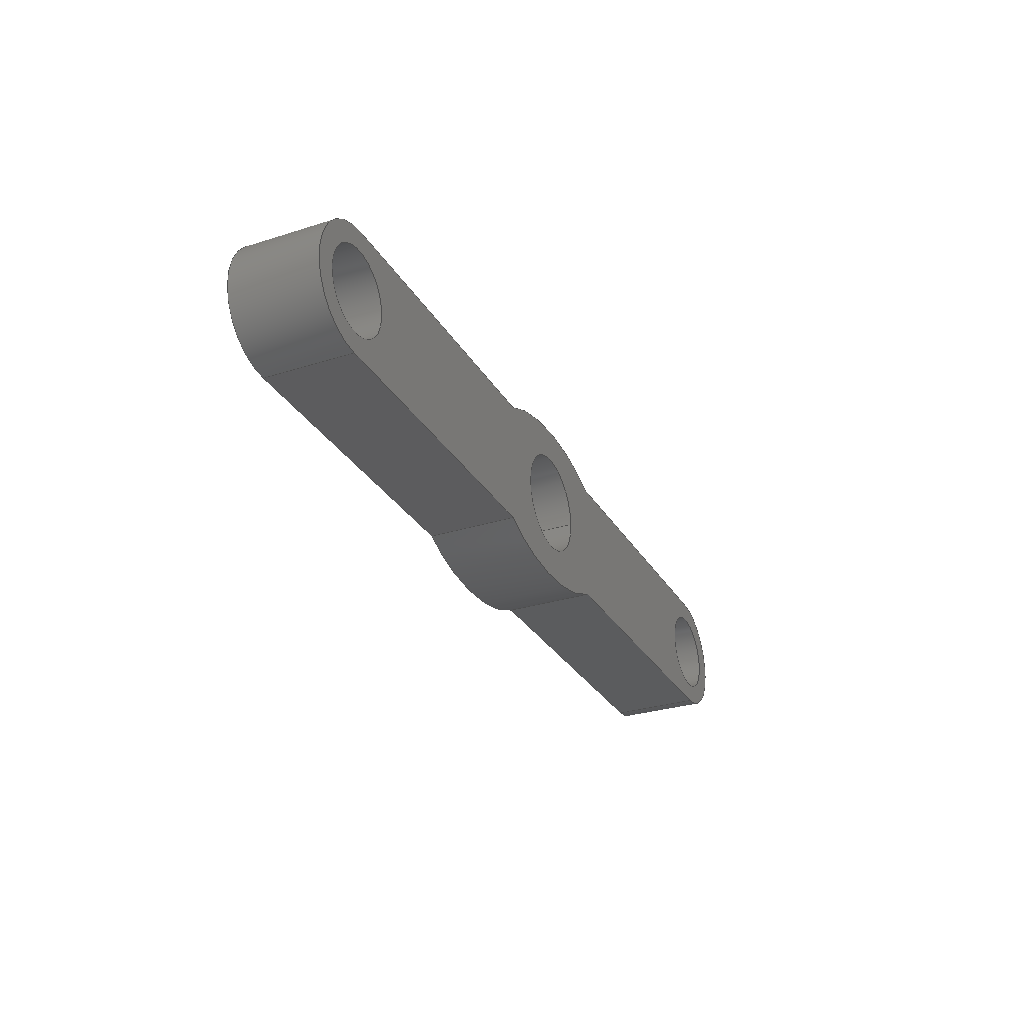
<metadata>
{"format":"step","ext":"step","renderer":"f3d","projection":"perspective","resolution":1024,"background":"white","views":[{"elev":-29.3,"azim":115.2,"up":"+Y"}]}
</metadata>
<code>
ISO-10303-21;
DATA;
#1=MECHANICAL_DESIGN_GEOMETRIC_PRESENTATION_REPRESENTATION('',(#4),#435);
#2=SHAPE_REPRESENTATION_RELATIONSHIP('SRR','None',#442,#3);
#3=ADVANCED_BREP_SHAPE_REPRESENTATION('',(#5),#434);
#4=STYLED_ITEM('',(#451),#5);
#5=MANIFOLD_SOLID_BREP('K\X\F6rper1',#243);
#6=(
BOUNDED_SURFACE()
B_SPLINE_SURFACE(1,2,((#418,#419,#420),(#421,#422,#423)),.UNSPECIFIED.,
 .F.,.F.,.F.)
B_SPLINE_SURFACE_WITH_KNOTS((2,2),(3,3),(0,0.65),(-2.309,
-0.8331),.UNSPECIFIED.)
GEOMETRIC_REPRESENTATION_ITEM()
RATIONAL_B_SPLINE_SURFACE(((1,0.74,1),(1,0.74,
1)))
REPRESENTATION_ITEM('')
SURFACE()
);
#7=(
BOUNDED_SURFACE()
B_SPLINE_SURFACE(1,2,((#426,#427,#428),(#429,#430,#431)),.UNSPECIFIED.,
 .F.,.F.,.F.)
B_SPLINE_SURFACE_WITH_KNOTS((2,2),(3,3),(0,0.65),(0.8331,
2.309),.UNSPECIFIED.)
GEOMETRIC_REPRESENTATION_ITEM()
RATIONAL_B_SPLINE_SURFACE(((1,0.74,1),(1,0.74,
1)))
REPRESENTATION_ITEM('')
SURFACE()
);
#8=FACE_BOUND('',#40,.T.);
#9=FACE_BOUND('',#41,.T.);
#10=FACE_BOUND('',#42,.T.);
#11=FACE_BOUND('',#46,.T.);
#12=FACE_BOUND('',#47,.T.);
#13=FACE_BOUND('',#48,.T.);
#14=ELLIPSE('',#265,8,5);
#15=ELLIPSE('',#267,8,5);
#16=ELLIPSE('',#273,8,5);
#17=ELLIPSE('',#275,8,5);
#18=PLANE('',#263);
#19=PLANE('',#271);
#20=PLANE('',#272);
#21=PLANE('',#278);
#22=PLANE('',#280);
#23=PLANE('',#281);
#24=FACE_OUTER_BOUND('',#37,.T.);
#25=FACE_OUTER_BOUND('',#38,.T.);
#26=FACE_OUTER_BOUND('',#39,.T.);
#27=FACE_OUTER_BOUND('',#43,.T.);
#28=FACE_OUTER_BOUND('',#44,.T.);
#29=FACE_OUTER_BOUND('',#45,.T.);
#30=FACE_OUTER_BOUND('',#49,.T.);
#31=FACE_OUTER_BOUND('',#50,.T.);
#32=FACE_OUTER_BOUND('',#51,.T.);
#33=FACE_OUTER_BOUND('',#52,.T.);
#34=FACE_OUTER_BOUND('',#53,.T.);
#35=FACE_OUTER_BOUND('',#54,.T.);
#36=FACE_OUTER_BOUND('',#55,.T.);
#37=EDGE_LOOP('',(#159,#160,#161,#162));
#38=EDGE_LOOP('',(#163,#164,#165,#166));
#39=EDGE_LOOP('',(#167,#168,#169,#170,#171,#172,#173,#174));
#40=EDGE_LOOP('',(#175));
#41=EDGE_LOOP('',(#176));
#42=EDGE_LOOP('',(#177));
#43=EDGE_LOOP('',(#178,#179,#180,#181));
#44=EDGE_LOOP('',(#182,#183,#184,#185));
#45=EDGE_LOOP('',(#186,#187,#188,#189,#190,#191,#192,#193));
#46=EDGE_LOOP('',(#194));
#47=EDGE_LOOP('',(#195));
#48=EDGE_LOOP('',(#196));
#49=EDGE_LOOP('',(#197,#198,#199,#200));
#50=EDGE_LOOP('',(#201,#202,#203,#204));
#51=EDGE_LOOP('',(#205,#206,#207,#208));
#52=EDGE_LOOP('',(#209,#210,#211,#212));
#53=EDGE_LOOP('',(#213,#214,#215,#216));
#54=EDGE_LOOP('',(#217,#218,#219,#220));
#55=EDGE_LOOP('',(#221,#222,#223,#224));
#56=LINE('',#358,#75);
#57=LINE('',#364,#76);
#58=LINE('',#371,#77);
#59=LINE('',#375,#78);
#60=LINE('',#379,#79);
#61=LINE('',#382,#80);
#62=LINE('',#387,#81);
#63=LINE('',#390,#82);
#64=LINE('',#393,#83);
#65=LINE('',#394,#84);
#66=LINE('',#397,#85);
#67=LINE('',#401,#86);
#68=LINE('',#405,#87);
#69=LINE('',#410,#88);
#70=LINE('',#411,#89);
#71=LINE('',#413,#90);
#72=LINE('',#415,#91);
#73=LINE('',#417,#92);
#74=LINE('',#424,#93);
#75=VECTOR('',#288,2.5);
#76=VECTOR('',#295,2.5);
#77=VECTOR('',#302,10);
#78=VECTOR('',#305,10);
#79=VECTOR('',#308,10);
#80=VECTOR('',#311,10);
#81=VECTOR('',#316,10);
#82=VECTOR('',#319,10);
#83=VECTOR('',#322,10);
#84=VECTOR('',#323,10);
#85=VECTOR('',#326,10);
#86=VECTOR('',#329,10);
#87=VECTOR('',#332,10);
#88=VECTOR('',#339,10);
#89=VECTOR('',#340,10);
#90=VECTOR('',#343,10);
#91=VECTOR('',#346,3);
#92=VECTOR('',#349,10);
#93=VECTOR('',#350,10);
#94=CIRCLE('',#258,2.5);
#95=CIRCLE('',#259,2.5);
#96=CIRCLE('',#261,2.5);
#97=CIRCLE('',#262,2.5);
#98=CIRCLE('',#264,3.7);
#99=CIRCLE('',#266,3.7);
#100=CIRCLE('',#268,3);
#101=CIRCLE('',#270,3.7);
#102=CIRCLE('',#274,3.7);
#103=CIRCLE('',#276,3);
#104=VERTEX_POINT('',#355);
#105=VERTEX_POINT('',#357);
#106=VERTEX_POINT('',#361);
#107=VERTEX_POINT('',#363);
#108=VERTEX_POINT('',#367);
#109=VERTEX_POINT('',#368);
#110=VERTEX_POINT('',#370);
#111=VERTEX_POINT('',#372);
#112=VERTEX_POINT('',#374);
#113=VERTEX_POINT('',#376);
#114=VERTEX_POINT('',#378);
#115=VERTEX_POINT('',#380);
#116=VERTEX_POINT('',#383);
#117=VERTEX_POINT('',#386);
#118=VERTEX_POINT('',#388);
#119=VERTEX_POINT('',#392);
#120=VERTEX_POINT('',#396);
#121=VERTEX_POINT('',#398);
#122=VERTEX_POINT('',#400);
#123=VERTEX_POINT('',#402);
#124=VERTEX_POINT('',#404);
#125=VERTEX_POINT('',#407);
#126=EDGE_CURVE('',#104,#104,#94,.T.);
#127=EDGE_CURVE('',#104,#105,#56,.T.);
#128=EDGE_CURVE('',#105,#105,#95,.T.);
#129=EDGE_CURVE('',#106,#106,#96,.T.);
#130=EDGE_CURVE('',#106,#107,#57,.T.);
#131=EDGE_CURVE('',#107,#107,#97,.T.);
#132=EDGE_CURVE('',#108,#109,#98,.T.);
#133=EDGE_CURVE('',#108,#110,#58,.T.);
#134=EDGE_CURVE('',#110,#111,#14,.T.);
#135=EDGE_CURVE('',#111,#112,#59,.T.);
#136=EDGE_CURVE('',#113,#112,#99,.T.);
#137=EDGE_CURVE('',#113,#114,#60,.T.);
#138=EDGE_CURVE('',#114,#115,#15,.T.);
#139=EDGE_CURVE('',#115,#109,#61,.T.);
#140=EDGE_CURVE('',#116,#116,#100,.T.);
#141=EDGE_CURVE('',#109,#117,#62,.T.);
#142=EDGE_CURVE('',#117,#118,#101,.T.);
#143=EDGE_CURVE('',#118,#108,#63,.T.);
#144=EDGE_CURVE('',#119,#118,#64,.T.);
#145=EDGE_CURVE('',#119,#110,#65,.T.);
#146=EDGE_CURVE('',#117,#120,#66,.T.);
#147=EDGE_CURVE('',#121,#120,#16,.T.);
#148=EDGE_CURVE('',#121,#122,#67,.T.);
#149=EDGE_CURVE('',#123,#122,#102,.T.);
#150=EDGE_CURVE('',#123,#124,#68,.T.);
#151=EDGE_CURVE('',#119,#124,#17,.T.);
#152=EDGE_CURVE('',#125,#125,#103,.T.);
#153=EDGE_CURVE('',#112,#123,#69,.T.);
#154=EDGE_CURVE('',#122,#113,#70,.T.);
#155=EDGE_CURVE('',#124,#111,#71,.T.);
#156=EDGE_CURVE('',#116,#125,#72,.T.);
#157=EDGE_CURVE('',#120,#115,#73,.T.);
#158=EDGE_CURVE('',#121,#114,#74,.T.);
#159=ORIENTED_EDGE('',*,*,#126,.F.);
#160=ORIENTED_EDGE('',*,*,#127,.T.);
#161=ORIENTED_EDGE('',*,*,#128,.F.);
#162=ORIENTED_EDGE('',*,*,#127,.F.);
#163=ORIENTED_EDGE('',*,*,#129,.F.);
#164=ORIENTED_EDGE('',*,*,#130,.T.);
#165=ORIENTED_EDGE('',*,*,#131,.F.);
#166=ORIENTED_EDGE('',*,*,#130,.F.);
#167=ORIENTED_EDGE('',*,*,#132,.F.);
#168=ORIENTED_EDGE('',*,*,#133,.T.);
#169=ORIENTED_EDGE('',*,*,#134,.T.);
#170=ORIENTED_EDGE('',*,*,#135,.T.);
#171=ORIENTED_EDGE('',*,*,#136,.F.);
#172=ORIENTED_EDGE('',*,*,#137,.T.);
#173=ORIENTED_EDGE('',*,*,#138,.T.);
#174=ORIENTED_EDGE('',*,*,#139,.T.);
#175=ORIENTED_EDGE('',*,*,#128,.T.);
#176=ORIENTED_EDGE('',*,*,#131,.T.);
#177=ORIENTED_EDGE('',*,*,#140,.T.);
#178=ORIENTED_EDGE('',*,*,#132,.T.);
#179=ORIENTED_EDGE('',*,*,#141,.T.);
#180=ORIENTED_EDGE('',*,*,#142,.T.);
#181=ORIENTED_EDGE('',*,*,#143,.T.);
#182=ORIENTED_EDGE('',*,*,#143,.F.);
#183=ORIENTED_EDGE('',*,*,#144,.F.);
#184=ORIENTED_EDGE('',*,*,#145,.T.);
#185=ORIENTED_EDGE('',*,*,#133,.F.);
#186=ORIENTED_EDGE('',*,*,#142,.F.);
#187=ORIENTED_EDGE('',*,*,#146,.T.);
#188=ORIENTED_EDGE('',*,*,#147,.F.);
#189=ORIENTED_EDGE('',*,*,#148,.T.);
#190=ORIENTED_EDGE('',*,*,#149,.F.);
#191=ORIENTED_EDGE('',*,*,#150,.T.);
#192=ORIENTED_EDGE('',*,*,#151,.F.);
#193=ORIENTED_EDGE('',*,*,#144,.T.);
#194=ORIENTED_EDGE('',*,*,#126,.T.);
#195=ORIENTED_EDGE('',*,*,#129,.T.);
#196=ORIENTED_EDGE('',*,*,#152,.F.);
#197=ORIENTED_EDGE('',*,*,#136,.T.);
#198=ORIENTED_EDGE('',*,*,#153,.T.);
#199=ORIENTED_EDGE('',*,*,#149,.T.);
#200=ORIENTED_EDGE('',*,*,#154,.T.);
#201=ORIENTED_EDGE('',*,*,#153,.F.);
#202=ORIENTED_EDGE('',*,*,#135,.F.);
#203=ORIENTED_EDGE('',*,*,#155,.F.);
#204=ORIENTED_EDGE('',*,*,#150,.F.);
#205=ORIENTED_EDGE('',*,*,#140,.F.);
#206=ORIENTED_EDGE('',*,*,#156,.T.);
#207=ORIENTED_EDGE('',*,*,#152,.T.);
#208=ORIENTED_EDGE('',*,*,#156,.F.);
#209=ORIENTED_EDGE('',*,*,#141,.F.);
#210=ORIENTED_EDGE('',*,*,#139,.F.);
#211=ORIENTED_EDGE('',*,*,#157,.F.);
#212=ORIENTED_EDGE('',*,*,#146,.F.);
#213=ORIENTED_EDGE('',*,*,#147,.T.);
#214=ORIENTED_EDGE('',*,*,#157,.T.);
#215=ORIENTED_EDGE('',*,*,#138,.F.);
#216=ORIENTED_EDGE('',*,*,#158,.F.);
#217=ORIENTED_EDGE('',*,*,#154,.F.);
#218=ORIENTED_EDGE('',*,*,#148,.F.);
#219=ORIENTED_EDGE('',*,*,#158,.T.);
#220=ORIENTED_EDGE('',*,*,#137,.F.);
#221=ORIENTED_EDGE('',*,*,#151,.T.);
#222=ORIENTED_EDGE('',*,*,#155,.T.);
#223=ORIENTED_EDGE('',*,*,#134,.F.);
#224=ORIENTED_EDGE('',*,*,#145,.F.);
#225=CYLINDRICAL_SURFACE('',#257,2.5);
#226=CYLINDRICAL_SURFACE('',#260,2.5);
#227=CYLINDRICAL_SURFACE('',#269,3.7);
#228=CYLINDRICAL_SURFACE('',#277,3.7);
#229=CYLINDRICAL_SURFACE('',#279,3);
#230=ADVANCED_FACE('',(#24),#225,.F.);
#231=ADVANCED_FACE('',(#25),#226,.F.);
#232=ADVANCED_FACE('',(#26,#8,#9,#10),#18,.T.);
#233=ADVANCED_FACE('',(#27),#227,.T.);
#234=ADVANCED_FACE('',(#28),#19,.T.);
#235=ADVANCED_FACE('',(#29,#11,#12,#13),#20,.F.);
#236=ADVANCED_FACE('',(#30),#228,.T.);
#237=ADVANCED_FACE('',(#31),#21,.T.);
#238=ADVANCED_FACE('',(#32),#229,.F.);
#239=ADVANCED_FACE('',(#33),#22,.T.);
#240=ADVANCED_FACE('',(#34),#6,.F.);
#241=ADVANCED_FACE('',(#35),#23,.T.);
#242=ADVANCED_FACE('',(#36),#7,.F.);
#243=CLOSED_SHELL('',(#230,#231,#232,#233,#234,#235,#236,#237,#238,#239,
#240,#241,#242));
#244=DERIVED_UNIT_ELEMENT(#246,1);
#245=DERIVED_UNIT_ELEMENT(#437,-3);
#246=(
MASS_UNIT()
NAMED_UNIT(*)
SI_UNIT(.KILO.,.GRAM.)
);
#247=DERIVED_UNIT((#244,#245));
#248=MEASURE_REPRESENTATION_ITEM('density measure',
POSITIVE_RATIO_MEASURE(7850),#247);
#249=PROPERTY_DEFINITION_REPRESENTATION(#254,#251);
#250=PROPERTY_DEFINITION_REPRESENTATION(#255,#252);
#251=REPRESENTATION('material name',(#253),#434);
#252=REPRESENTATION('density',(#248),#434);
#253=DESCRIPTIVE_REPRESENTATION_ITEM('Stahl','Stahl');
#254=PROPERTY_DEFINITION('material property','material name',#444);
#255=PROPERTY_DEFINITION('material property','density of part',#444);
#256=AXIS2_PLACEMENT_3D('',#353,#282,#283);
#257=AXIS2_PLACEMENT_3D('',#354,#284,#285);
#258=AXIS2_PLACEMENT_3D('',#356,#286,#287);
#259=AXIS2_PLACEMENT_3D('',#359,#289,#290);
#260=AXIS2_PLACEMENT_3D('',#360,#291,#292);
#261=AXIS2_PLACEMENT_3D('',#362,#293,#294);
#262=AXIS2_PLACEMENT_3D('',#365,#296,#297);
#263=AXIS2_PLACEMENT_3D('',#366,#298,#299);
#264=AXIS2_PLACEMENT_3D('',#369,#300,#301);
#265=AXIS2_PLACEMENT_3D('',#373,#303,#304);
#266=AXIS2_PLACEMENT_3D('',#377,#306,#307);
#267=AXIS2_PLACEMENT_3D('',#381,#309,#310);
#268=AXIS2_PLACEMENT_3D('',#384,#312,#313);
#269=AXIS2_PLACEMENT_3D('',#385,#314,#315);
#270=AXIS2_PLACEMENT_3D('',#389,#317,#318);
#271=AXIS2_PLACEMENT_3D('',#391,#320,#321);
#272=AXIS2_PLACEMENT_3D('',#395,#324,#325);
#273=AXIS2_PLACEMENT_3D('',#399,#327,#328);
#274=AXIS2_PLACEMENT_3D('',#403,#330,#331);
#275=AXIS2_PLACEMENT_3D('',#406,#333,#334);
#276=AXIS2_PLACEMENT_3D('',#408,#335,#336);
#277=AXIS2_PLACEMENT_3D('',#409,#337,#338);
#278=AXIS2_PLACEMENT_3D('',#412,#341,#342);
#279=AXIS2_PLACEMENT_3D('',#414,#344,#345);
#280=AXIS2_PLACEMENT_3D('',#416,#347,#348);
#281=AXIS2_PLACEMENT_3D('',#425,#351,#352);
#282=DIRECTION('axis',(0,0,1));
#283=DIRECTION('refdir',(1,0,0));
#284=DIRECTION('center_axis',(0,0,1));
#285=DIRECTION('ref_axis',(-1,0,0));
#286=DIRECTION('center_axis',(0,0,1));
#287=DIRECTION('ref_axis',(-1,0,0));
#288=DIRECTION('',(0,0,1));
#289=DIRECTION('center_axis',(0,0,-1));
#290=DIRECTION('ref_axis',(-1,0,0));
#291=DIRECTION('center_axis',(0,0,1));
#292=DIRECTION('ref_axis',(-1,0,0));
#293=DIRECTION('center_axis',(0,0,1));
#294=DIRECTION('ref_axis',(-1,0,0));
#295=DIRECTION('',(0,0,1));
#296=DIRECTION('center_axis',(0,0,-1));
#297=DIRECTION('ref_axis',(-1,0,0));
#298=DIRECTION('center_axis',(0,0,1));
#299=DIRECTION('ref_axis',(1,0,0));
#300=DIRECTION('center_axis',(0,0,-1));
#301=DIRECTION('ref_axis',(-0.7071,0.7071,0));
#302=DIRECTION('',(1,0,0));
#303=DIRECTION('center_axis',(0,0,1));
#304=DIRECTION('ref_axis',(-1,0,0));
#305=DIRECTION('',(1,0,0));
#306=DIRECTION('center_axis',(0,0,-1));
#307=DIRECTION('ref_axis',(0.7071,0.7071,0));
#308=DIRECTION('',(-1,0,0));
#309=DIRECTION('center_axis',(0,0,1));
#310=DIRECTION('ref_axis',(-1,0,0));
#311=DIRECTION('',(-1,0,0));
#312=DIRECTION('center_axis',(0,0,-1));
#313=DIRECTION('ref_axis',(1,0,0));
#314=DIRECTION('center_axis',(0,0,1));
#315=DIRECTION('ref_axis',(-0.7071,-0.7071,0));
#316=DIRECTION('',(0,0,-1));
#317=DIRECTION('center_axis',(0,0,1));
#318=DIRECTION('ref_axis',(-0.7071,0.7071,0));
#319=DIRECTION('',(0,0,1));
#320=DIRECTION('center_axis',(0,-1,0));
#321=DIRECTION('ref_axis',(1,0,0));
#322=DIRECTION('',(-1,0,0));
#323=DIRECTION('',(0,0,1));
#324=DIRECTION('center_axis',(0,0,1));
#325=DIRECTION('ref_axis',(1,0,0));
#326=DIRECTION('',(1,0,0));
#327=DIRECTION('center_axis',(0,0,1));
#328=DIRECTION('ref_axis',(-1,0,0));
#329=DIRECTION('',(1,0,0));
#330=DIRECTION('center_axis',(0,0,1));
#331=DIRECTION('ref_axis',(0.7071,-0.7071,0));
#332=DIRECTION('',(-1,0,0));
#333=DIRECTION('center_axis',(0,0,1));
#334=DIRECTION('ref_axis',(-1,0,0));
#335=DIRECTION('center_axis',(0,0,-1));
#336=DIRECTION('ref_axis',(1,0,0));
#337=DIRECTION('center_axis',(0,0,1));
#338=DIRECTION('ref_axis',(0.7071,-0.7071,0));
#339=DIRECTION('',(0,0,-1));
#340=DIRECTION('',(0,0,1));
#341=DIRECTION('center_axis',(0,-1,0));
#342=DIRECTION('ref_axis',(1,0,0));
#343=DIRECTION('',(0,0,1));
#344=DIRECTION('center_axis',(0,0,1));
#345=DIRECTION('ref_axis',(1,0,0));
#346=DIRECTION('',(0,0,-1));
#347=DIRECTION('center_axis',(0,1,0));
#348=DIRECTION('ref_axis',(-1,0,0));
#349=DIRECTION('',(0,0,1));
#350=DIRECTION('',(0,0,1));
#351=DIRECTION('center_axis',(0,1,0));
#352=DIRECTION('ref_axis',(-1,0,0));
#353=CARTESIAN_POINT('',(0,0,0));
#354=CARTESIAN_POINT('Origin',(23.6,0,3));
#355=CARTESIAN_POINT('',(26.1,3.062e-16,0));
#356=CARTESIAN_POINT('Origin',(23.6,0,0));
#357=CARTESIAN_POINT('',(26.1,-3.062e-16,5.2));
#358=CARTESIAN_POINT('',(26.1,3.062e-16,3));
#359=CARTESIAN_POINT('Origin',(23.6,0,5.2));
#360=CARTESIAN_POINT('Origin',(-23.6,0,3));
#361=CARTESIAN_POINT('',(-21.1,3.062e-16,0));
#362=CARTESIAN_POINT('Origin',(-23.6,0,0));
#363=CARTESIAN_POINT('',(-21.1,-3.062e-16,5.2));
#364=CARTESIAN_POINT('',(-21.1,3.062e-16,3));
#365=CARTESIAN_POINT('Origin',(-23.6,0,5.2));
#366=CARTESIAN_POINT('Origin',(0,0,5.2));
#367=CARTESIAN_POINT('',(-23.6,-3.7,5.2));
#368=CARTESIAN_POINT('',(-23.6,3.7,5.2));
#369=CARTESIAN_POINT('Origin',(-23.6,0,5.2));
#370=CARTESIAN_POINT('',(-5.381,-3.7,5.2));
#371=CARTESIAN_POINT('',(-5.381,-3.7,5.2));
#372=CARTESIAN_POINT('',(5.381,-3.7,5.2));
#373=CARTESIAN_POINT('Origin',(0,0,5.2));
#374=CARTESIAN_POINT('',(23.6,-3.7,5.2));
#375=CARTESIAN_POINT('',(27.3,-3.7,5.2));
#376=CARTESIAN_POINT('',(23.6,3.7,5.2));
#377=CARTESIAN_POINT('Origin',(23.6,0,5.2));
#378=CARTESIAN_POINT('',(5.381,3.7,5.2));
#379=CARTESIAN_POINT('',(5.381,3.7,5.2));
#380=CARTESIAN_POINT('',(-5.381,3.7,5.2));
#381=CARTESIAN_POINT('Origin',(0,0,5.2));
#382=CARTESIAN_POINT('',(-27.3,3.7,5.2));
#383=CARTESIAN_POINT('',(-3,-3.674e-16,5.2));
#384=CARTESIAN_POINT('Origin',(0,0,5.2));
#385=CARTESIAN_POINT('Origin',(-23.6,0,0));
#386=CARTESIAN_POINT('',(-23.6,3.7,0));
#387=CARTESIAN_POINT('',(-23.6,3.7,0));
#388=CARTESIAN_POINT('',(-23.6,-3.7,0));
#389=CARTESIAN_POINT('Origin',(-23.6,0,0));
#390=CARTESIAN_POINT('',(-23.6,-3.7,0));
#391=CARTESIAN_POINT('Origin',(-27.3,-3.7,0));
#392=CARTESIAN_POINT('',(-5.381,-3.7,0));
#393=CARTESIAN_POINT('',(-5.381,-3.7,0));
#394=CARTESIAN_POINT('',(-5.381,-3.7,0));
#395=CARTESIAN_POINT('Origin',(0,0,0));
#396=CARTESIAN_POINT('',(-5.381,3.7,0));
#397=CARTESIAN_POINT('',(-27.3,3.7,0));
#398=CARTESIAN_POINT('',(5.381,3.7,0));
#399=CARTESIAN_POINT('Origin',(0,0,0));
#400=CARTESIAN_POINT('',(23.6,3.7,0));
#401=CARTESIAN_POINT('',(5.381,3.7,0));
#402=CARTESIAN_POINT('',(23.6,-3.7,0));
#403=CARTESIAN_POINT('Origin',(23.6,0,0));
#404=CARTESIAN_POINT('',(5.381,-3.7,0));
#405=CARTESIAN_POINT('',(27.3,-3.7,0));
#406=CARTESIAN_POINT('Origin',(0,0,0));
#407=CARTESIAN_POINT('',(-3,-3.674e-16,0));
#408=CARTESIAN_POINT('Origin',(0,0,0));
#409=CARTESIAN_POINT('Origin',(23.6,0,0));
#410=CARTESIAN_POINT('',(23.6,-3.7,0));
#411=CARTESIAN_POINT('',(23.6,3.7,0));
#412=CARTESIAN_POINT('Origin',(5.381,-3.7,0));
#413=CARTESIAN_POINT('',(5.381,-3.7,0));
#414=CARTESIAN_POINT('Origin',(0,0,0));
#415=CARTESIAN_POINT('',(-3,-3.674e-16,0));
#416=CARTESIAN_POINT('Origin',(-5.381,3.7,0));
#417=CARTESIAN_POINT('',(-5.381,3.7,0));
#418=CARTESIAN_POINT('Ctrl Pts',(5.381,3.7,0));
#419=CARTESIAN_POINT('Ctrl Pts',(0,6.757,0));
#420=CARTESIAN_POINT('Ctrl Pts',(-5.381,3.7,0));
#421=CARTESIAN_POINT('Ctrl Pts',(5.381,3.7,5.2));
#422=CARTESIAN_POINT('Ctrl Pts',(0,6.757,5.2));
#423=CARTESIAN_POINT('Ctrl Pts',(-5.381,3.7,5.2));
#424=CARTESIAN_POINT('',(5.381,3.7,0));
#425=CARTESIAN_POINT('Origin',(27.3,3.7,0));
#426=CARTESIAN_POINT('Ctrl Pts',(-5.381,-3.7,0));
#427=CARTESIAN_POINT('Ctrl Pts',(0,-6.757,0));
#428=CARTESIAN_POINT('Ctrl Pts',(5.381,-3.7,0));
#429=CARTESIAN_POINT('Ctrl Pts',(-5.381,-3.7,5.2));
#430=CARTESIAN_POINT('Ctrl Pts',(0,-6.757,5.2));
#431=CARTESIAN_POINT('Ctrl Pts',(5.381,-3.7,5.2));
#432=UNCERTAINTY_MEASURE_WITH_UNIT(LENGTH_MEASURE(0.01),#436,
'DISTANCE_ACCURACY_VALUE',
'Maximum model space distance between geometric entities at asserted c
onnectivities');
#433=UNCERTAINTY_MEASURE_WITH_UNIT(LENGTH_MEASURE(0.01),#436,
'DISTANCE_ACCURACY_VALUE',
'Maximum model space distance between geometric entities at asserted c
onnectivities');
#434=(
GEOMETRIC_REPRESENTATION_CONTEXT(3)
GLOBAL_UNCERTAINTY_ASSIGNED_CONTEXT((#432))
GLOBAL_UNIT_ASSIGNED_CONTEXT((#436,#438,#439))
REPRESENTATION_CONTEXT('','3D')
);
#435=(
GEOMETRIC_REPRESENTATION_CONTEXT(3)
GLOBAL_UNCERTAINTY_ASSIGNED_CONTEXT((#433))
GLOBAL_UNIT_ASSIGNED_CONTEXT((#436,#438,#439))
REPRESENTATION_CONTEXT('','3D')
);
#436=(
LENGTH_UNIT()
NAMED_UNIT(*)
SI_UNIT(.MILLI.,.METRE.)
);
#437=(
LENGTH_UNIT()
NAMED_UNIT(*)
SI_UNIT($,.METRE.)
);
#438=(
NAMED_UNIT(*)
PLANE_ANGLE_UNIT()
SI_UNIT($,.RADIAN.)
);
#439=(
NAMED_UNIT(*)
SI_UNIT($,.STERADIAN.)
SOLID_ANGLE_UNIT()
);
#440=SHAPE_DEFINITION_REPRESENTATION(#441,#442);
#441=PRODUCT_DEFINITION_SHAPE('',$,#444);
#442=SHAPE_REPRESENTATION('',(#256),#434);
#443=PRODUCT_DEFINITION_CONTEXT('part definition',#448,'design');
#444=PRODUCT_DEFINITION('BeinAusrichter','BeinAusrichter v4',#445,#443);
#445=PRODUCT_DEFINITION_FORMATION('',$,#450);
#446=PRODUCT_RELATED_PRODUCT_CATEGORY('BeinAusrichter v4',
'BeinAusrichter v4',(#450));
#447=APPLICATION_PROTOCOL_DEFINITION('international standard',
'automotive_design',2009,#448);
#448=APPLICATION_CONTEXT(
'Core Data for Automotive Mechanical Design Process');
#449=PRODUCT_CONTEXT('part definition',#448,'mechanical');
#450=PRODUCT('BeinAusrichter','BeinAusrichter v4',$,(#449));
#451=PRESENTATION_STYLE_ASSIGNMENT((#452));
#452=SURFACE_STYLE_USAGE(.BOTH.,#453);
#453=SURFACE_SIDE_STYLE('',(#454));
#454=SURFACE_STYLE_FILL_AREA(#455);
#455=FILL_AREA_STYLE('Stahl - satiniert',(#456));
#456=FILL_AREA_STYLE_COLOUR('Stahl - satiniert',#457);
#457=COLOUR_RGB('Stahl - satiniert',0.6275,0.6275,
0.6275);
ENDSEC;
END-ISO-10303-21;

</code>
